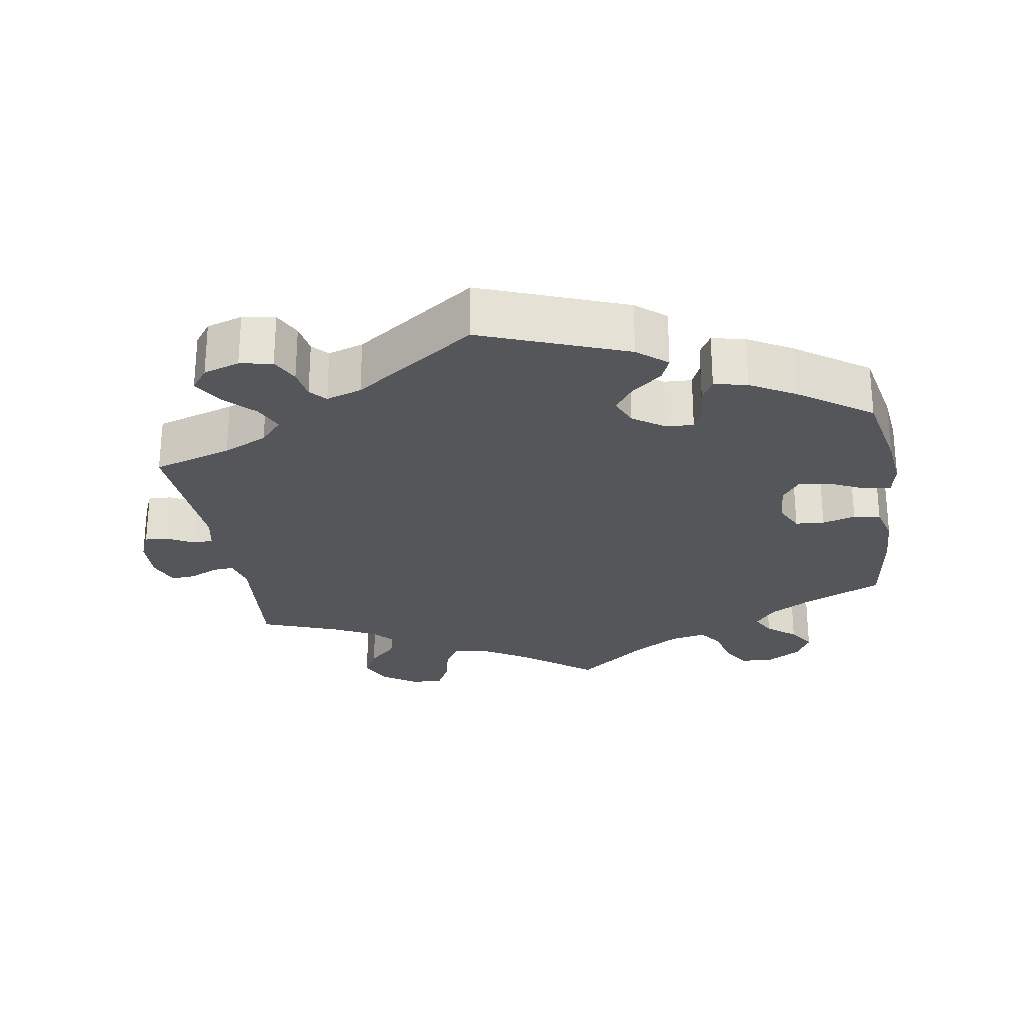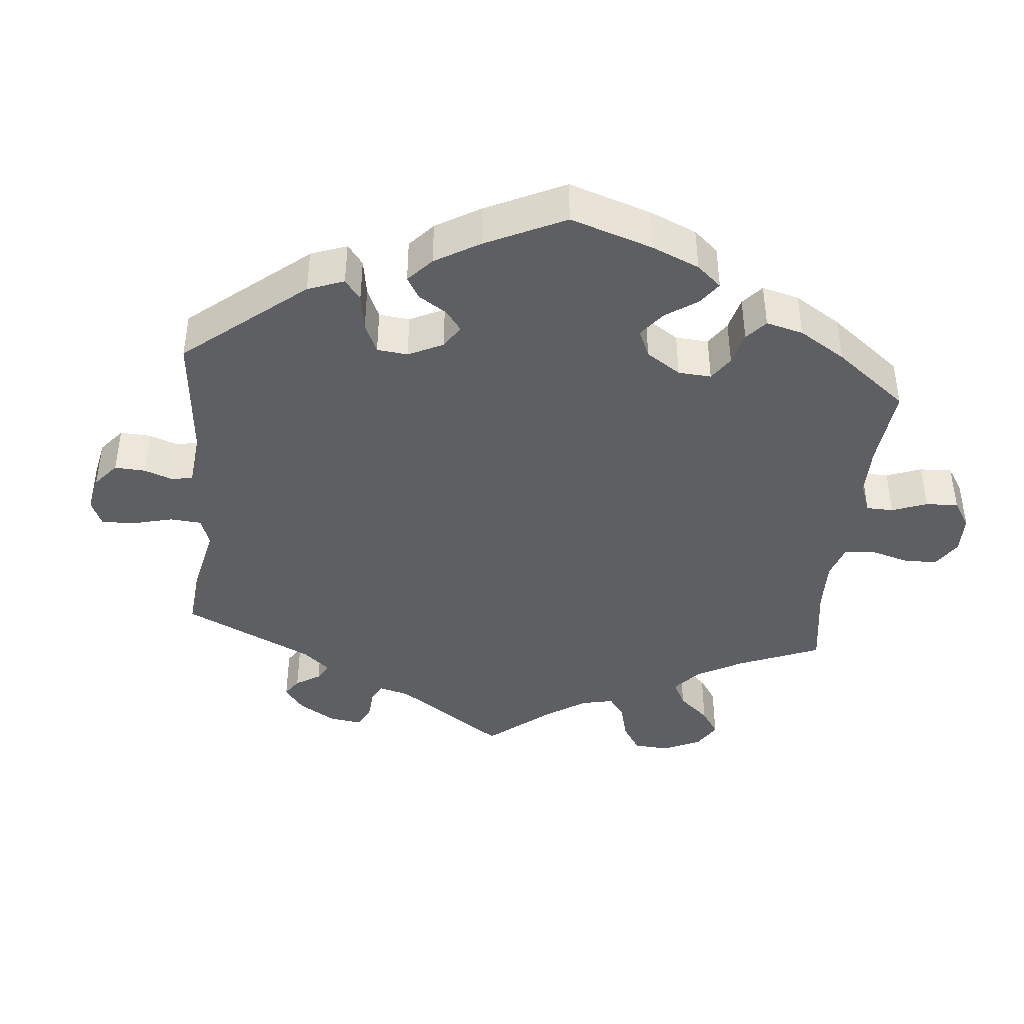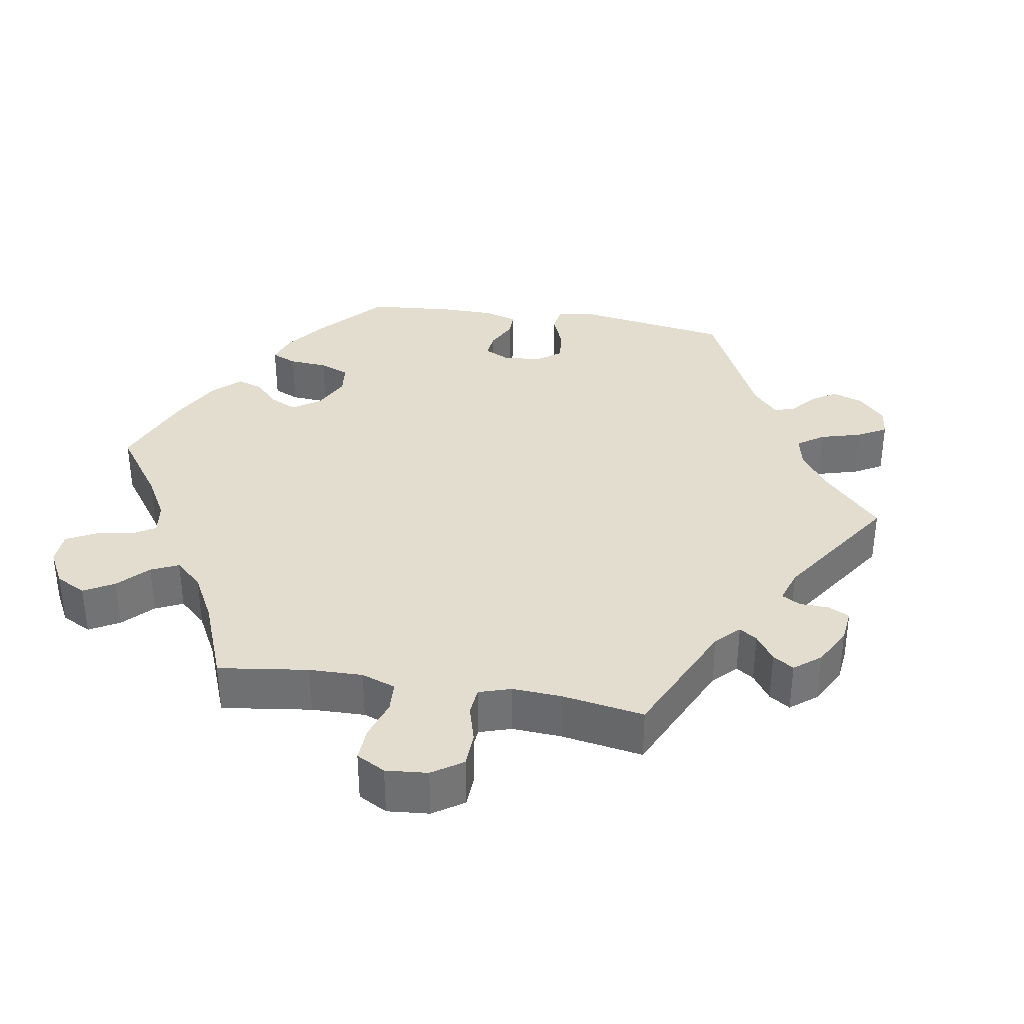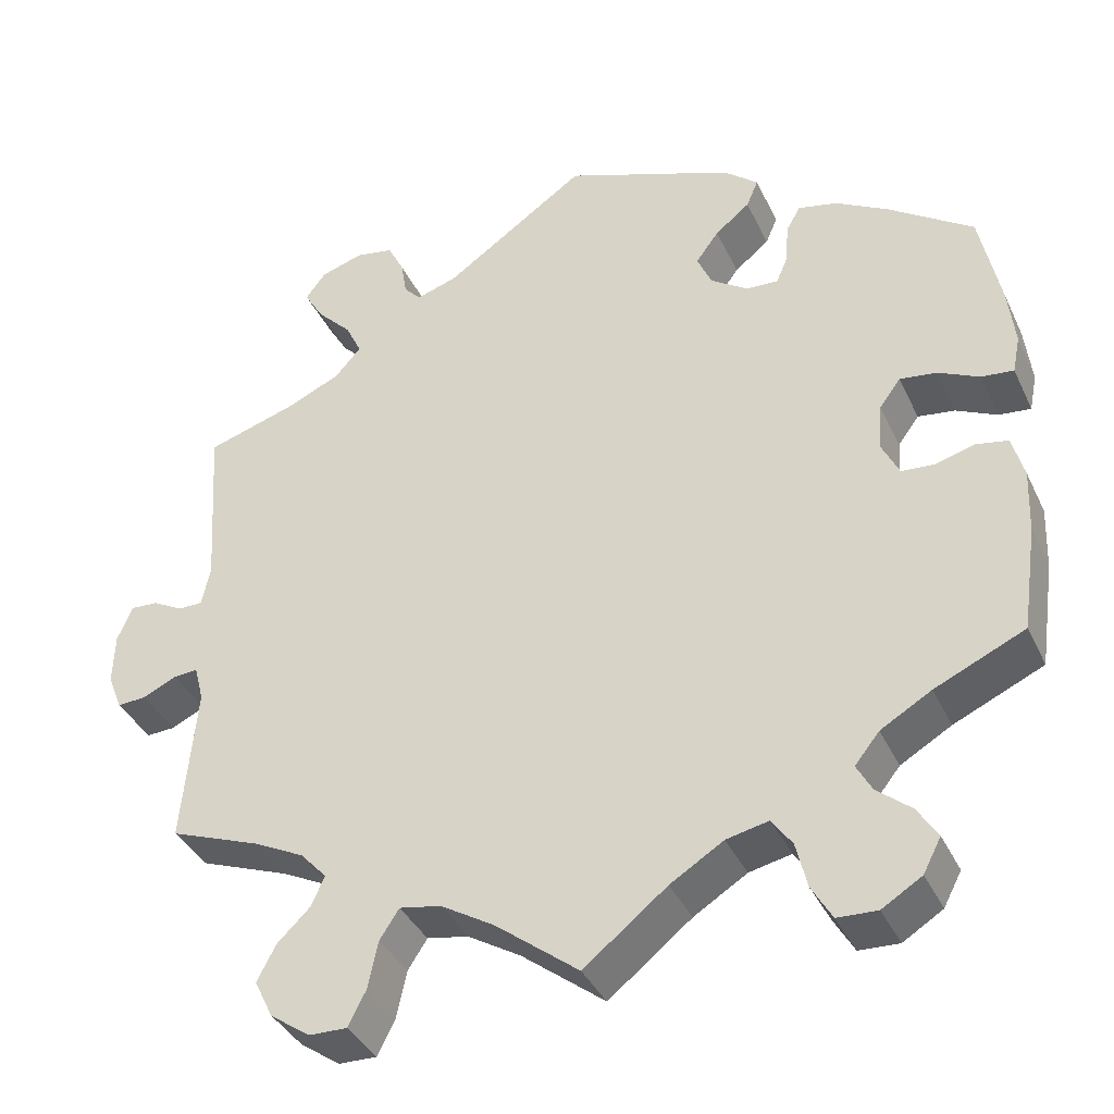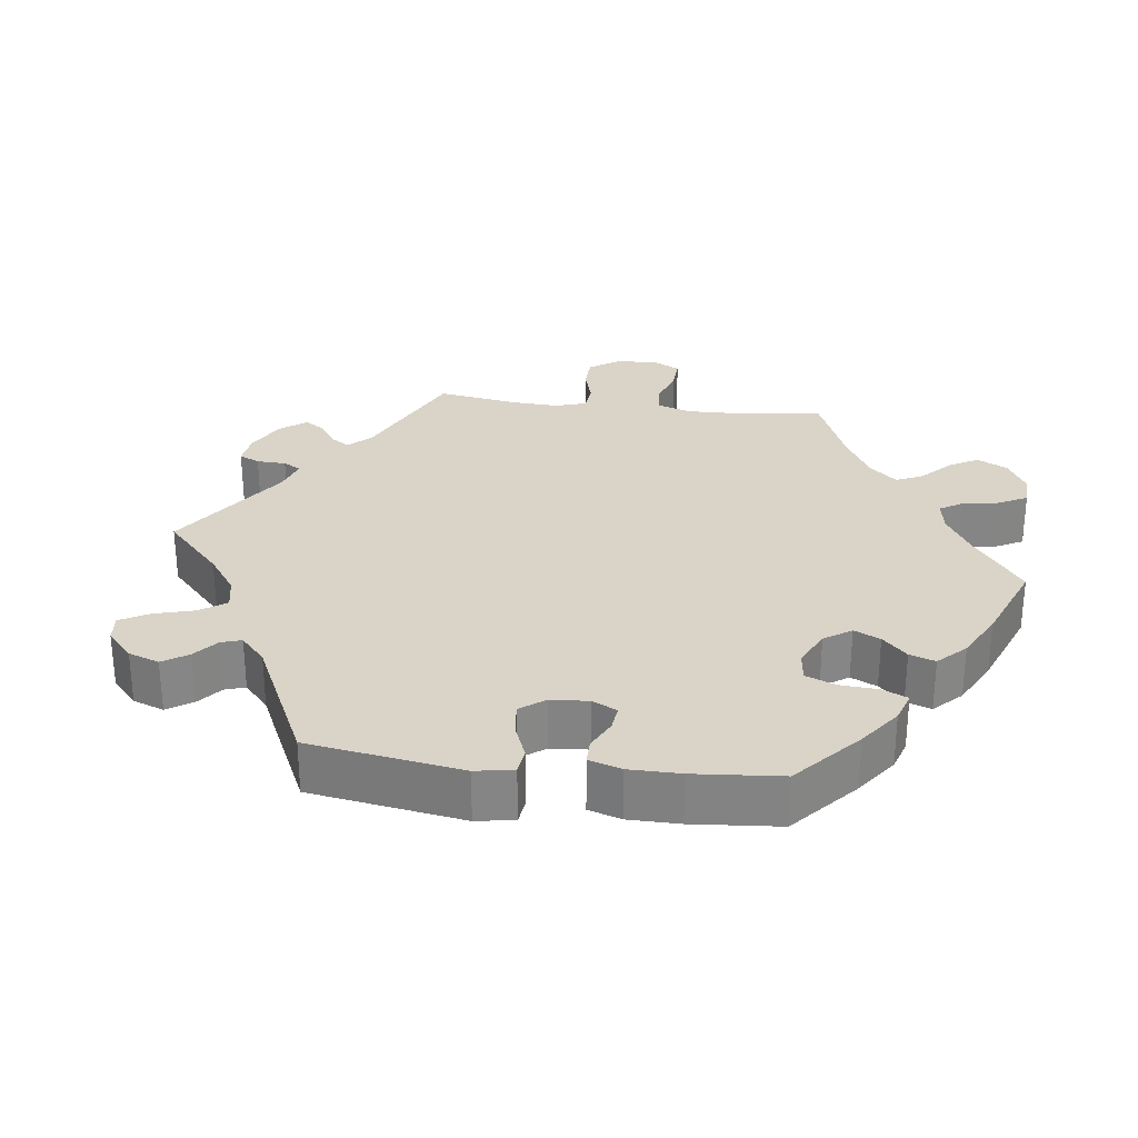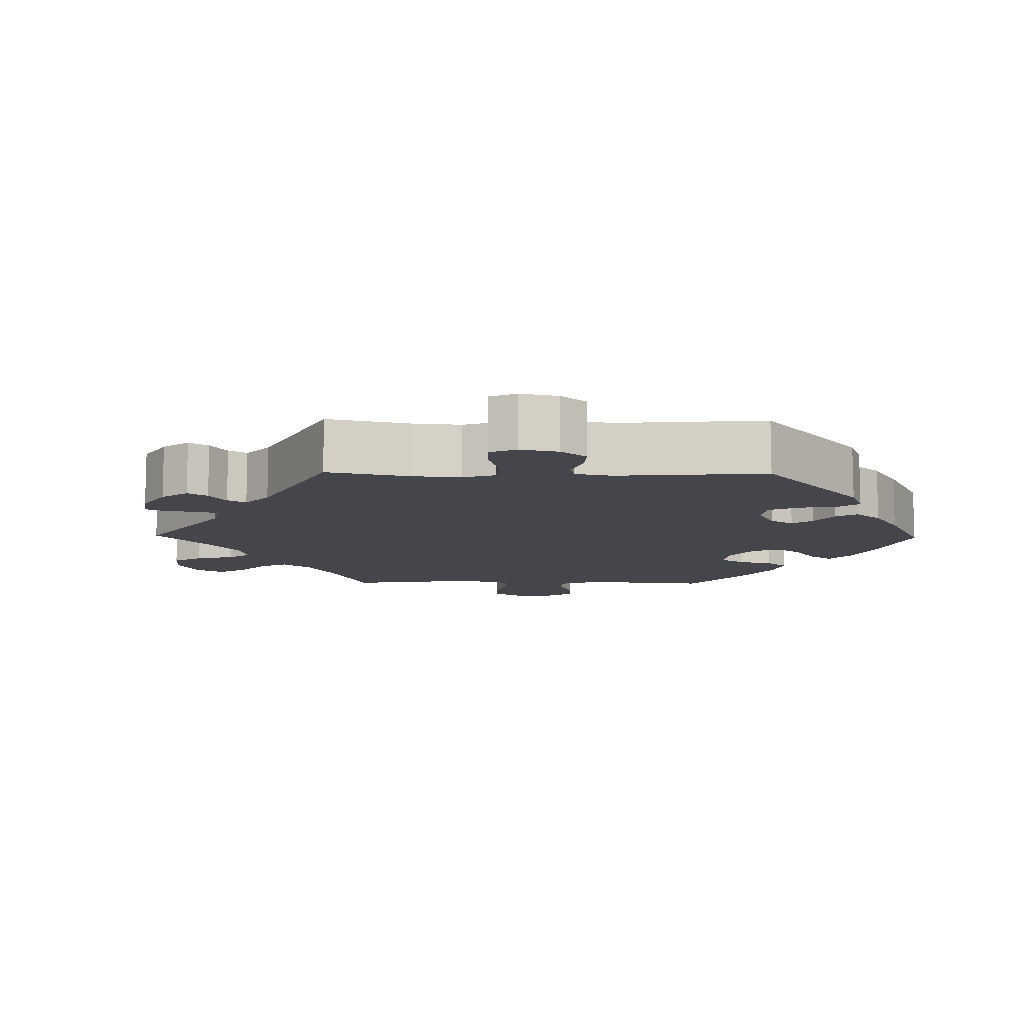
<metadata>
{"format":"obj","ext":"obj","renderer":"f3d","projection":"perspective","resolution":1024,"background":"white","views":[{"elev":-26.0,"azim":9.2,"up":"+Y"},{"elev":-41.2,"azim":54.6,"up":"+Y"},{"elev":35.0,"azim":-140.5,"up":"+Y"},{"elev":-38.0,"azim":23.2,"up":"+Z"},{"elev":28.6,"azim":37.1,"up":"+Y"},{"elev":-10.1,"azim":-31.0,"up":"+Y"}]}
</metadata>
<code>
v -0.098 0.07 -0.502
v -0.161 0.07 -0.464
v -0.21 0.07 -0.455
v -0.233 0.07 -0.49
v -0.245 0.07 -0.546
v -0.266 0.07 -0.587
v -0.311 0.07 -0.586
v -0.358 0.07 -0.553
v -0.38 0.07 -0.508
v -0.358 0.07 -0.466
v -0.319 0.07 -0.428
v -0.303 0.07 -0.393
v -0.334 0.07 -0.359
v -0.394 0.07 -0.329
v -0.501 0.07 -0.289
v -0.484 0.07 -0.104
v -0.495 0.07 -0.061
v -0.524 0.07 -0.063
v -0.564 0.07 -0.082
v -0.598 0.07 -0.084
v -0.615 0.07 -0.041
v -0.613 0.07 0.019
v -0.595 0.07 0.061
v -0.563 0.07 0.059
v -0.527 0.07 0.04
v -0.498 0.07 0.04
v -0.488 0.07 0.088
v -0.501 0.07 0.289
v -0.392 0.07 0.323
v -0.331 0.07 0.351
v -0.3 0.07 0.386
v -0.319 0.07 0.426
v -0.36 0.07 0.468
v -0.383 0.07 0.507
v -0.359 0.07 0.539
v -0.309 0.07 0.555
v -0.264 0.07 0.547
v -0.245 0.07 0.509
v -0.238 0.07 0.467
v -0.218 0.07 0.445
v -0.169 0.07 0.461
v -0.001 0.07 0.578
v 0.2 0.07 0.502
v 0.241 0.07 0.468
v 0.227 0.07 0.435
v 0.186 0.07 0.402
v 0.159 0.07 0.365
v 0.176 0.07 0.326
v 0.22 0.07 0.296
v 0.258 0.07 0.294
v 0.272 0.07 0.326
v 0.275 0.07 0.373
v 0.292 0.07 0.403
v 0.338 0.07 0.393
v 0.4 0.07 0.358
v 0.5 0.07 0.289
v 0.524 0.07 0.172
v 0.532 0.07 0.102
v 0.523 0.07 0.058
v 0.485 0.07 0.062
v 0.437 0.07 0.085
v 0.393 0.07 0.091
v 0.368 0.07 0.057
v 0.364 0.07 0
v 0.384 0.07 -0.041
v 0.424 0.07 -0.044
v 0.47 0.07 -0.031
v 0.507 0.07 -0.038
v 0.521 0.07 -0.089
v 0.518 0.07 -0.164
v 0.5 0.07 -0.289
v 0.394 0.07 -0.337
v 0.334 0.07 -0.372
v 0.305 0.07 -0.408
v 0.323 0.07 -0.441
v 0.363 0.07 -0.474
v 0.387 0.07 -0.512
v 0.366 0.07 -0.552
v 0.319 0.07 -0.581
v 0.272 0.07 -0.579
v 0.248 0.07 -0.538
v 0.235 0.07 -0.484
v 0.211 0.07 -0.45
v 0.161 0.07 -0.461
v 0.098 0.07 -0.5
v 0 0.07 -0.578
v -0.098 0 -0.502
v -0.161 0 -0.464
v -0.21 0 -0.455
v -0.233 0 -0.49
v -0.245 0 -0.546
v -0.266 0 -0.587
v -0.311 0 -0.586
v -0.358 0 -0.553
v -0.38 0 -0.508
v -0.358 0 -0.466
v -0.319 0 -0.428
v -0.303 0 -0.393
v -0.334 0 -0.359
v -0.394 0 -0.329
v -0.501 0 -0.289
v -0.484 0 -0.104
v -0.495 0 -0.061
v -0.524 0 -0.063
v -0.564 0 -0.082
v -0.598 0 -0.084
v -0.615 0 -0.041
v -0.613 0 0.019
v -0.595 0 0.061
v -0.563 0 0.059
v -0.527 0 0.04
v -0.498 0 0.04
v -0.488 0 0.088
v -0.501 0 0.289
v -0.392 0 0.323
v -0.331 0 0.351
v -0.3 0 0.386
v -0.319 0 0.426
v -0.36 0 0.468
v -0.383 0 0.507
v -0.359 0 0.539
v -0.309 0 0.555
v -0.264 0 0.547
v -0.245 0 0.509
v -0.238 0 0.467
v -0.218 0 0.445
v -0.169 0 0.461
v -0.001 0 0.578
v 0.2 0 0.502
v 0.241 0 0.468
v 0.227 0 0.435
v 0.186 0 0.402
v 0.159 0 0.365
v 0.176 0 0.326
v 0.22 0 0.296
v 0.258 0 0.294
v 0.272 0 0.326
v 0.275 0 0.373
v 0.292 0 0.403
v 0.338 0 0.393
v 0.4 0 0.358
v 0.5 0 0.289
v 0.524 0 0.172
v 0.532 0 0.102
v 0.523 0 0.058
v 0.485 0 0.062
v 0.437 0 0.085
v 0.393 0 0.091
v 0.368 0 0.057
v 0.364 0 0
v 0.384 0 -0.041
v 0.424 0 -0.044
v 0.47 0 -0.031
v 0.507 0 -0.038
v 0.521 0 -0.089
v 0.518 0 -0.164
v 0.5 0 -0.289
v 0.394 0 -0.337
v 0.334 0 -0.372
v 0.305 0 -0.408
v 0.323 0 -0.441
v 0.363 0 -0.474
v 0.387 0 -0.512
v 0.366 0 -0.552
v 0.319 0 -0.581
v 0.272 0 -0.579
v 0.248 0 -0.538
v 0.235 0 -0.484
v 0.211 0 -0.45
v 0.161 0 -0.461
v 0.098 0 -0.5
v 0 0 -0.578
f 85 86 1
f 84 85 1 2
f 83 84 2 3
f 79 80 81 82
f 79 82 83
f 78 79 83
f 75 76 77 78
f 74 75 78 83
f 73 74 83 3
f 69 70 71 72
f 69 72 73 3
f 66 67 68 69
f 65 66 69 3
f 58 59 60 61
f 58 61 62
f 57 58 62
f 56 57 62
f 55 56 62 63
f 51 52 53 54
f 50 51 54 55
f 43 44 45 46
f 41 42 43 46
f 40 41 46 47
f 36 37 38 39
f 34 35 36 39
f 32 33 34 39
f 31 32 39 40
f 30 31 40 47
f 27 28 29
f 26 27 29 30
f 22 23 24 25
f 22 25 26
f 21 22 26
f 18 19 20 21
f 17 18 21 26
f 16 17 26 30
f 14 15 16 30
f 8 9 10 11
f 8 11 12
f 7 8 12
f 4 5 6 7
f 3 4 7 12
f 64 65 3 12
f 50 55 63
f 49 50 63 64
f 48 49 64 12
f 13 14 30 47
f 12 13 47 48
f 87 172 171
f 88 87 171 170
f 89 88 170 169
f 168 167 166 165
f 169 168 165
f 169 165 164
f 164 163 162 161
f 169 164 161 160
f 89 169 160 159
f 158 157 156 155
f 89 159 158 155
f 155 154 153 152
f 89 155 152 151
f 147 146 145 144
f 148 147 144
f 148 144 143
f 148 143 142
f 149 148 142 141
f 140 139 138 137
f 141 140 137 136
f 132 131 130 129
f 132 129 128 127
f 133 132 127 126
f 125 124 123 122
f 125 122 121 120
f 125 120 119 118
f 126 125 118 117
f 133 126 117 116
f 115 114 113
f 116 115 113 112
f 111 110 109 108
f 112 111 108
f 112 108 107
f 107 106 105 104
f 112 107 104 103
f 116 112 103 102
f 116 102 101 100
f 97 96 95 94
f 98 97 94
f 98 94 93
f 93 92 91 90
f 98 93 90 89
f 98 89 151 150
f 149 141 136
f 150 149 136 135
f 98 150 135 134
f 133 116 100 99
f 134 133 99 98
f 1 87 88 2
f 2 88 89 3
f 3 89 90 4
f 4 90 91 5
f 5 91 92 6
f 6 92 93 7
f 7 93 94 8
f 8 94 95 9
f 9 95 96 10
f 10 96 97 11
f 11 97 98 12
f 12 98 99 13
f 13 99 100 14
f 14 100 101 15
f 15 101 102 16
f 16 102 103 17
f 17 103 104 18
f 18 104 105 19
f 19 105 106 20
f 20 106 107 21
f 21 107 108 22
f 22 108 109 23
f 23 109 110 24
f 24 110 111 25
f 25 111 112 26
f 26 112 113 27
f 27 113 114 28
f 28 114 115 29
f 29 115 116 30
f 30 116 117 31
f 31 117 118 32
f 32 118 119 33
f 33 119 120 34
f 34 120 121 35
f 35 121 122 36
f 36 122 123 37
f 37 123 124 38
f 38 124 125 39
f 39 125 126 40
f 40 126 127 41
f 41 127 128 42
f 42 128 129 43
f 43 129 130 44
f 44 130 131 45
f 45 131 132 46
f 46 132 133 47
f 47 133 134 48
f 48 134 135 49
f 49 135 136 50
f 50 136 137 51
f 51 137 138 52
f 52 138 139 53
f 53 139 140 54
f 54 140 141 55
f 55 141 142 56
f 56 142 143 57
f 57 143 144 58
f 58 144 145 59
f 59 145 146 60
f 60 146 147 61
f 61 147 148 62
f 62 148 149 63
f 63 149 150 64
f 64 150 151 65
f 65 151 152 66
f 66 152 153 67
f 67 153 154 68
f 68 154 155 69
f 69 155 156 70
f 70 156 157 71
f 71 157 158 72
f 72 158 159 73
f 73 159 160 74
f 74 160 161 75
f 75 161 162 76
f 76 162 163 77
f 77 163 164 78
f 78 164 165 79
f 79 165 166 80
f 80 166 167 81
f 81 167 168 82
f 82 168 169 83
f 83 169 170 84
f 84 170 171 85
f 85 171 172 86
f 86 172 87 1

</code>
